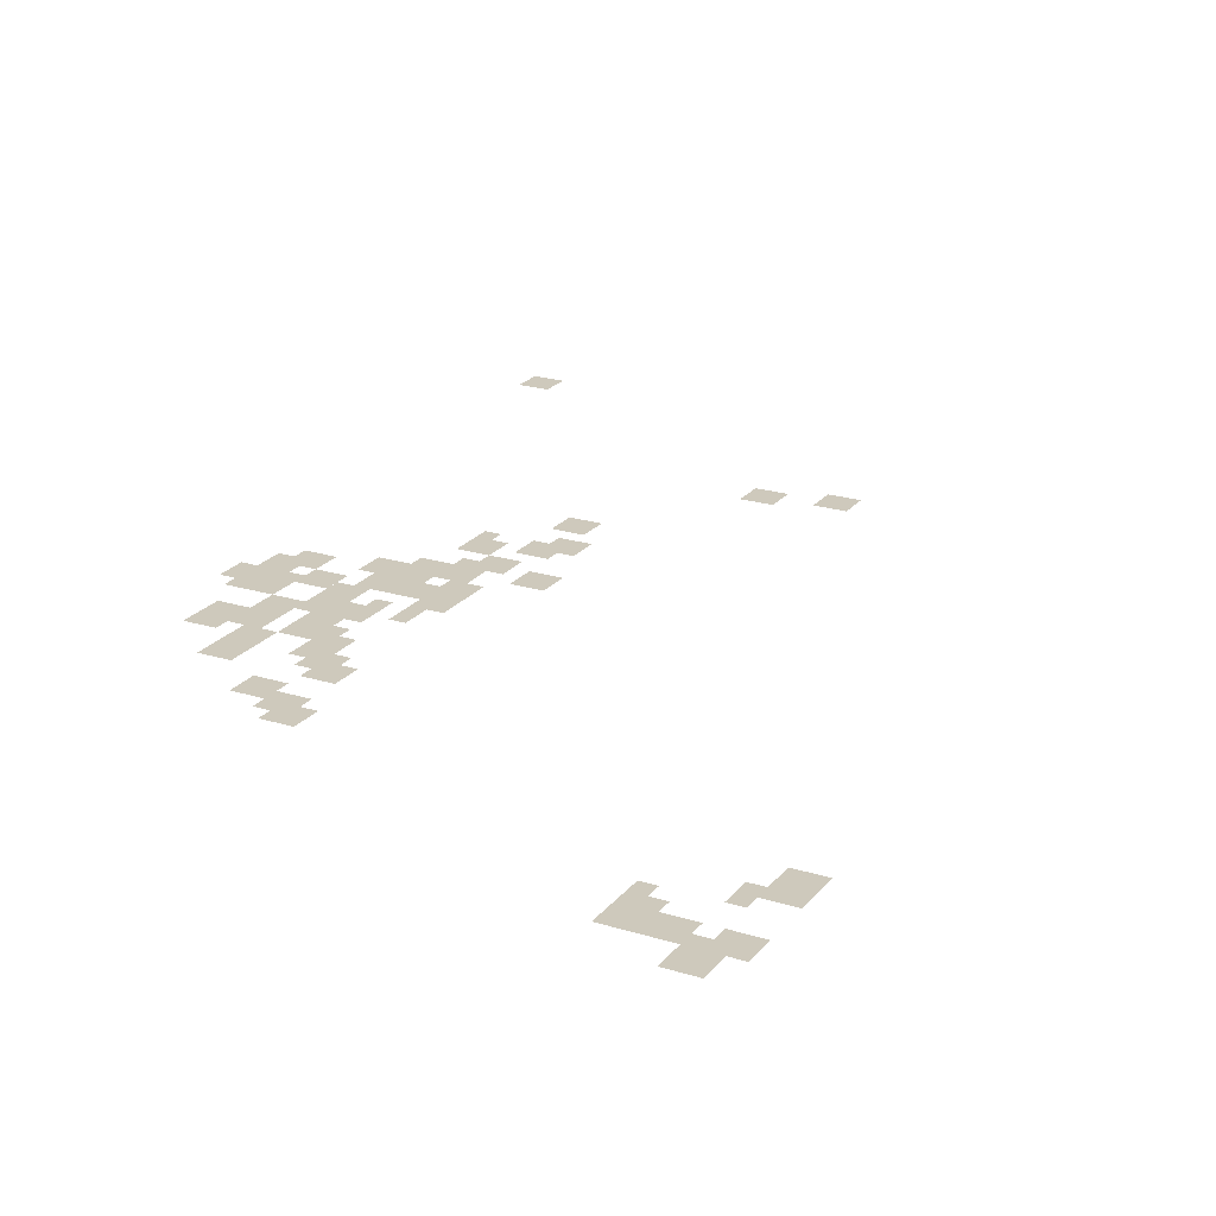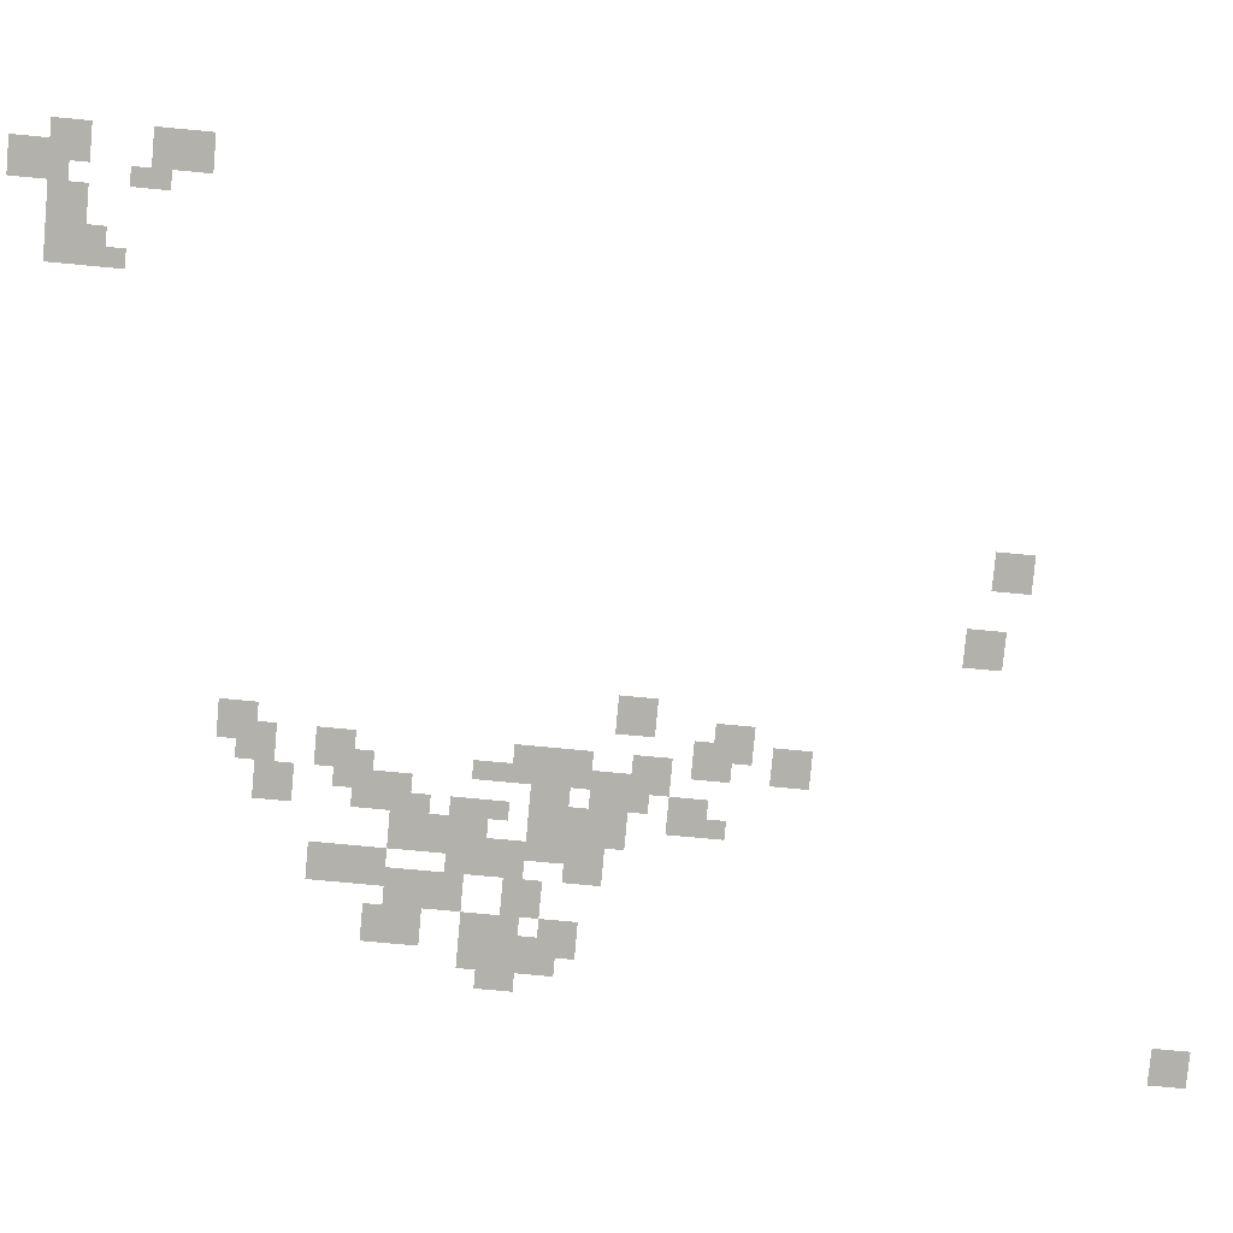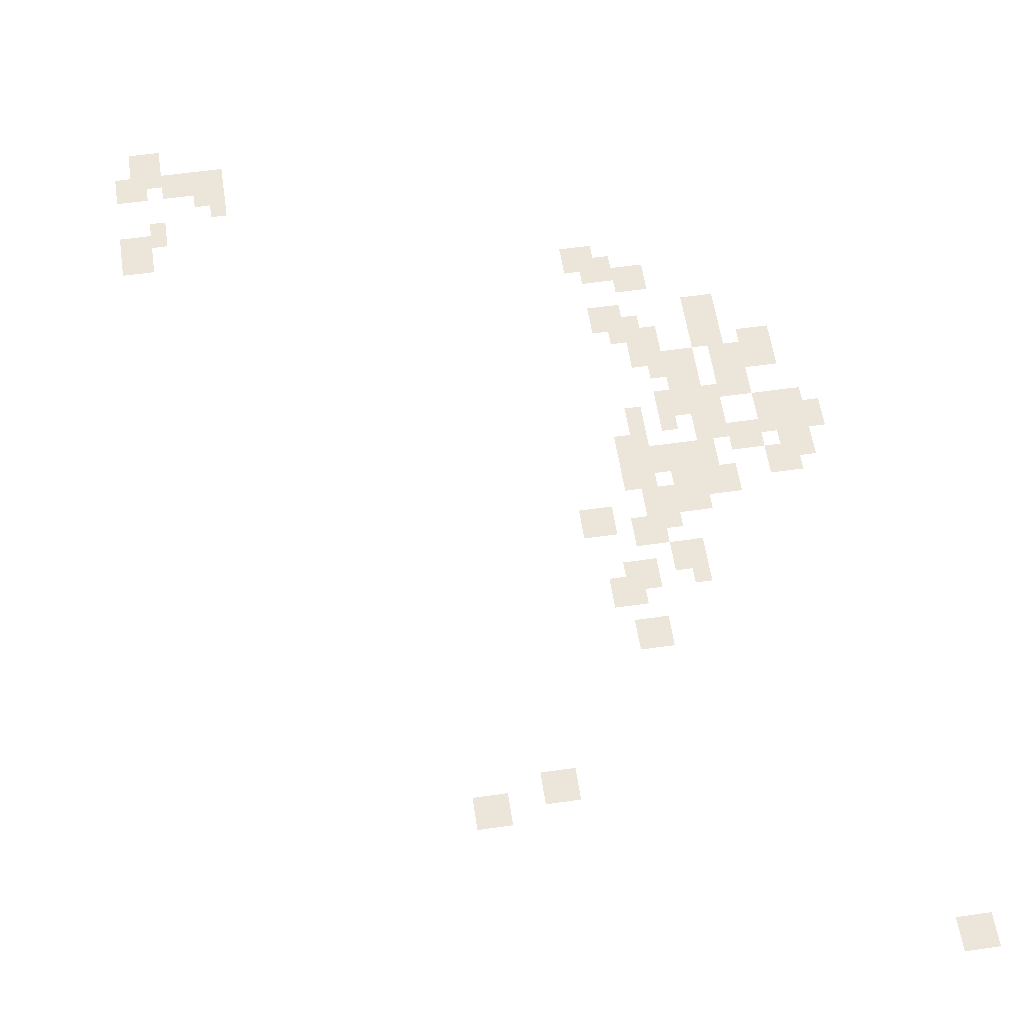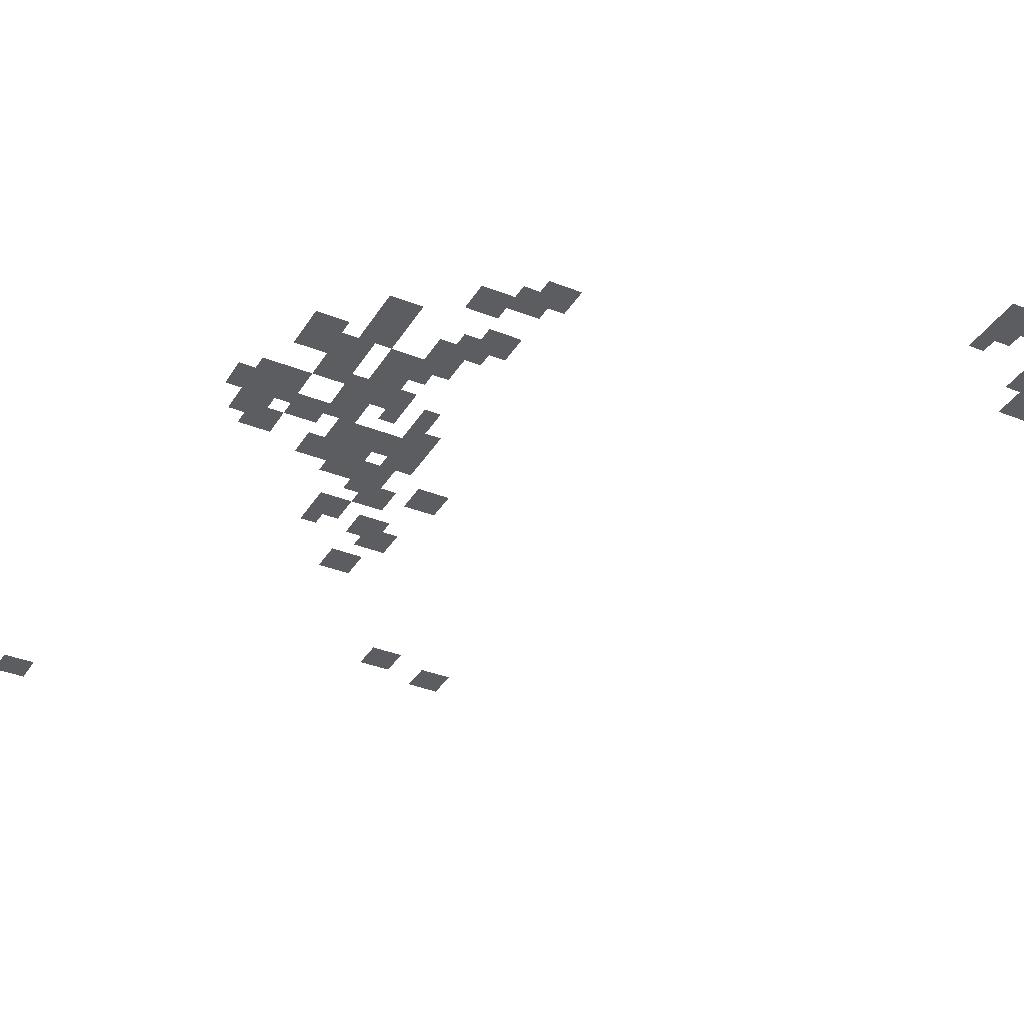
<metadata>
{"format":"obj","ext":"obj","renderer":"f3d","projection":"perspective","resolution":1024,"background":"white","views":[{"elev":22.4,"azim":-151.9,"up":"+Y"},{"elev":-78.9,"azim":-95.3,"up":"+Y"},{"elev":57.2,"azim":-8.5,"up":"+Y"},{"elev":-35.9,"azim":152.3,"up":"+Y"}]}
</metadata>
<code>
g Grass_2_Cluster287
v 81.19 0.05642 412.6
v 80.22 0.05642 412.6
v 81.19 0.05642 413.5
v 80.22 0.05642 413.5
v 69.1 0.05642 407.3
v 68.13 0.05642 407.3
v 69.1 0.05642 408.2
v 68.13 0.05642 408.2
v 71.04 0.05642 406.8
v 70.07 0.05642 406.8
v 71.04 0.05642 407.7
v 70.07 0.05642 407.7
v 74.42 0.05642 402.4
v 73.45 0.05642 402.4
v 74.42 0.05642 403.4
v 73.45 0.05642 403.4
v 73.94 0.05642 401
v 72.97 0.05642 401
v 73.94 0.05642 401.9
v 72.97 0.05642 401.9
v 75.87 0.05642 400.5
v 75.39 0.05642 400.5
v 75.87 0.05642 401.5
v 75.39 0.05642 401.5
v 74.42 0.05642 400.5
v 73.45 0.05642 400.5
v 74.42 0.05642 401.5
v 73.45 0.05642 401.5
v 75.87 0.05642 400
v 74.9 0.05642 400
v 75.87 0.05642 401
v 74.9 0.05642 401
v 74.9 0.05642 399
v 73.94 0.05642 399
v 74.9 0.05642 400
v 73.94 0.05642 400
v 73.45 0.05642 398.6
v 72.49 0.05642 398.6
v 73.45 0.05642 399.5
v 72.49 0.05642 399.5
v 75.39 0.05642 398.6
v 74.42 0.05642 398.6
v 75.39 0.05642 399.5
v 74.42 0.05642 399.5
v 75.39 0.05642 398.1
v 74.42 0.05642 398.1
v 75.39 0.05642 399
v 74.42 0.05642 399
v 76.36 0.05642 397.6
v 75.39 0.05642 397.6
v 76.36 0.05642 399
v 75.39 0.05642 399
v 77.32 0.05642 397.6
v 76.36 0.05642 397.6
v 77.32 0.05642 398.6
v 76.36 0.05642 398.6
v 74.9 0.05642 397.1
v 73.94 0.05642 397.1
v 74.9 0.05642 398.1
v 73.94 0.05642 398.1
v 79.26 0.05642 397.1
v 78.29 0.05642 397.1
v 79.26 0.05642 398.1
v 78.29 0.05642 398.1
v 76.84 0.05642 396.6
v 75.87 0.05642 396.6
v 76.84 0.05642 398.1
v 75.87 0.05642 398.1
v 75.87 0.05642 396.6
v 74.9 0.05642 396.6
v 75.87 0.05642 397.6
v 74.9 0.05642 397.6
v 79.74 0.05642 396.1
v 78.77 0.05642 396.1
v 79.74 0.05642 397.6
v 78.77 0.05642 397.6
v 78.29 0.05642 396.1
v 77.32 0.05642 396.1
v 78.29 0.05642 397.1
v 77.32 0.05642 397.1
v 74.9 0.05642 396.1
v 73.94 0.05642 396.1
v 74.9 0.05642 397.1
v 73.94 0.05642 397.1
v 77.32 0.05642 395.7
v 76.36 0.05642 395.7
v 77.32 0.05642 396.6
v 76.36 0.05642 396.6
v 80.22 0.05642 395.7
v 79.26 0.05642 395.7
v 80.22 0.05642 396.6
v 79.26 0.05642 396.6
v 79.26 0.05642 395.2
v 78.29 0.05642 395.2
v 79.26 0.05642 396.6
v 78.29 0.05642 396.6
v 75.87 0.05642 395.2
v 75.39 0.05642 395.2
v 75.87 0.05642 396.1
v 75.39 0.05642 396.1
v 79.74 0.05642 395.2
v 79.26 0.05642 395.2
v 79.74 0.05642 396.1
v 79.26 0.05642 396.1
v 74.9 0.05642 395.2
v 74.42 0.05642 395.2
v 74.9 0.05642 396.1
v 74.42 0.05642 396.1
v 77.32 0.05642 394.7
v 76.36 0.05642 394.7
v 77.32 0.05642 395.7
v 76.36 0.05642 395.7
v 76.36 0.05642 394.7
v 75.39 0.05642 394.7
v 76.36 0.05642 395.7
v 75.39 0.05642 395.7
v 78.29 0.05642 394.2
v 77.32 0.05642 394.2
v 78.29 0.05642 395.2
v 77.32 0.05642 395.2
v 76.84 0.05642 393.2
v 75.87 0.05642 393.2
v 76.84 0.05642 394.7
v 75.87 0.05642 394.7
v 78.29 0.05642 393.2
v 77.32 0.05642 393.2
v 78.29 0.05642 394.7
v 77.32 0.05642 394.7
v 76.36 0.05642 393.2
v 75.39 0.05642 393.2
v 76.36 0.05642 394.2
v 75.39 0.05642 394.2
v 79.26 0.05642 392.8
v 78.29 0.05642 392.8
v 79.26 0.05642 394.2
v 78.29 0.05642 394.2
v 75.87 0.05642 392.3
v 74.9 0.05642 392.3
v 75.87 0.05642 393.7
v 74.9 0.05642 393.7
v 77.81 0.05642 392.3
v 76.84 0.05642 392.3
v 77.81 0.05642 393.2
v 76.84 0.05642 393.2
v 75.39 0.05642 391.8
v 74.42 0.05642 391.8
v 75.39 0.05642 392.8
v 74.42 0.05642 392.8
v 77.81 0.05642 391.3
v 76.84 0.05642 391.3
v 77.81 0.05642 392.8
v 76.84 0.05642 392.8
v 74.9 0.05642 391.3
v 73.94 0.05642 391.3
v 74.9 0.05642 392.3
v 73.94 0.05642 392.3
v 75.87 0.05642 389.9
v 74.9 0.05642 389.9
v 75.87 0.05642 390.8
v 74.9 0.05642 390.8
v 74.9 0.05642 389.4
v 73.94 0.05642 389.4
v 74.9 0.05642 390.3
v 73.94 0.05642 390.3
v 74.42 0.05642 388.9
v 73.45 0.05642 388.9
v 74.42 0.05642 389.9
v 73.45 0.05642 389.9
v 74.42 0.05642 388.9
v 73.45 0.05642 388.9
v 74.42 0.05642 389.9
v 73.45 0.05642 389.9
v 60.88 0.05642 386.5
v 59.91 0.05642 386.5
v 60.88 0.05642 387.9
v 59.91 0.05642 387.9
v 61.36 0.05642 386
v 60.88 0.05642 386
v 61.36 0.05642 387
v 60.88 0.05642 387
v 63.3 0.05642 385
v 62.81 0.05642 385
v 63.3 0.05642 386
v 62.81 0.05642 386
v 63.3 0.05642 384
v 62.33 0.05642 384
v 63.3 0.05642 385.5
v 62.33 0.05642 385.5
v 60.88 0.05642 384
v 59.91 0.05642 384
v 60.88 0.05642 385
v 59.91 0.05642 385
v 62.33 0.05642 384
v 61.36 0.05642 384
v 62.33 0.05642 385
v 61.36 0.05642 385
v 61.36 0.05642 383.1
v 60.4 0.05642 383.1
v 61.36 0.05642 384.5
v 60.4 0.05642 384.5
g Grass_2_Cluster287_0
f 2 3 1
f 2 4 3
f 6 7 5
f 6 8 7
f 10 11 9
f 10 12 11
f 14 15 13
f 14 16 15
f 18 19 17
f 18 20 19
f 22 23 21
f 22 24 23
f 26 27 25
f 26 28 27
f 30 31 29
f 30 32 31
f 34 35 33
f 34 36 35
f 38 39 37
f 38 40 39
f 42 43 41
f 42 44 43
f 46 47 45
f 46 48 47
f 50 51 49
f 50 52 51
f 54 55 53
f 54 56 55
f 58 59 57
f 58 60 59
f 62 63 61
f 62 64 63
f 66 67 65
f 66 68 67
f 70 71 69
f 70 72 71
f 74 75 73
f 74 76 75
f 78 79 77
f 78 80 79
f 82 83 81
f 82 84 83
f 86 87 85
f 86 88 87
f 90 91 89
f 90 92 91
f 94 95 93
f 94 96 95
f 98 99 97
f 98 100 99
f 102 103 101
f 102 104 103
f 106 107 105
f 106 108 107
f 110 111 109
f 110 112 111
f 114 115 113
f 114 116 115
f 118 119 117
f 118 120 119
f 122 123 121
f 122 124 123
f 126 127 125
f 126 128 127
f 130 131 129
f 130 132 131
f 134 135 133
f 134 136 135
f 138 139 137
f 138 140 139
f 142 143 141
f 142 144 143
f 146 147 145
f 146 148 147
f 150 151 149
f 150 152 151
f 154 155 153
f 154 156 155
f 158 159 157
f 158 160 159
f 162 163 161
f 162 164 163
f 166 167 165
f 166 168 167
f 170 171 169
f 170 172 171
f 174 175 173
f 174 176 175
f 178 179 177
f 178 180 179
f 182 183 181
f 182 184 183
f 186 187 185
f 186 188 187
f 190 191 189
f 190 192 191
f 194 195 193
f 194 196 195
f 198 199 197
f 198 200 199

</code>
